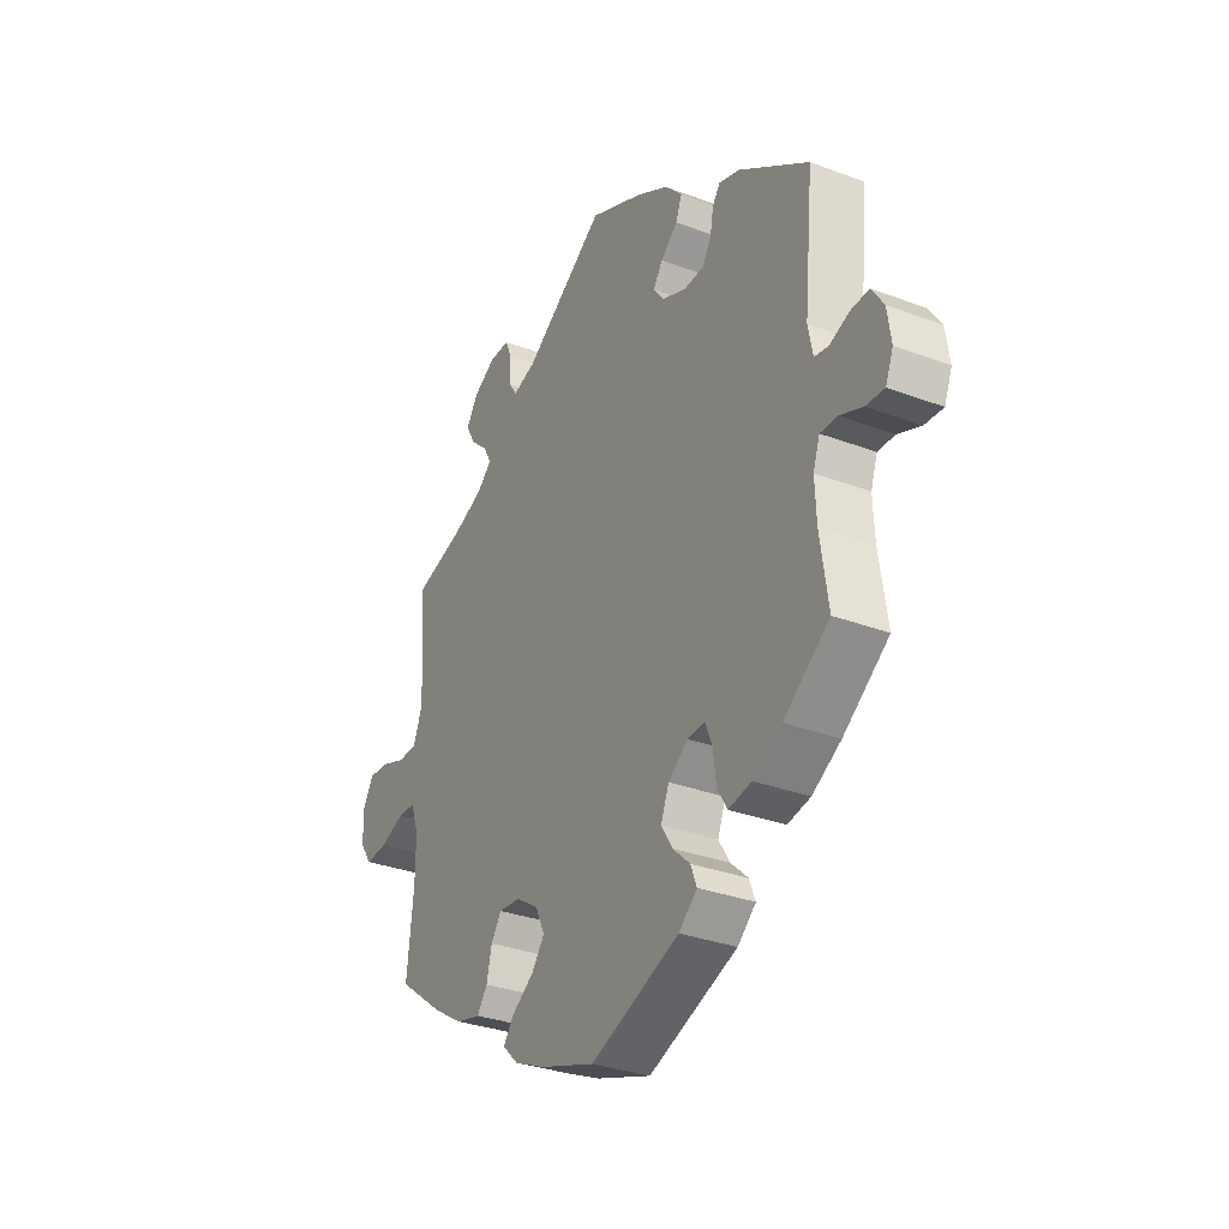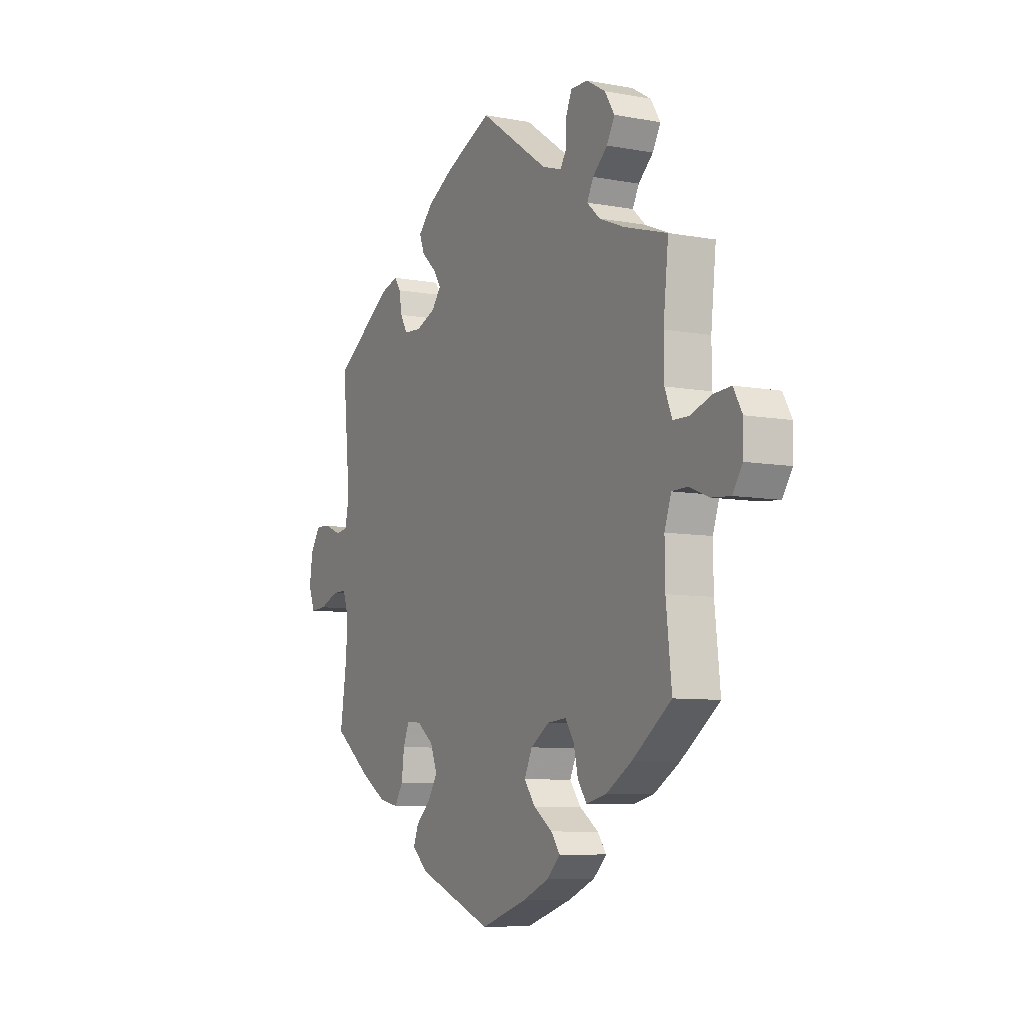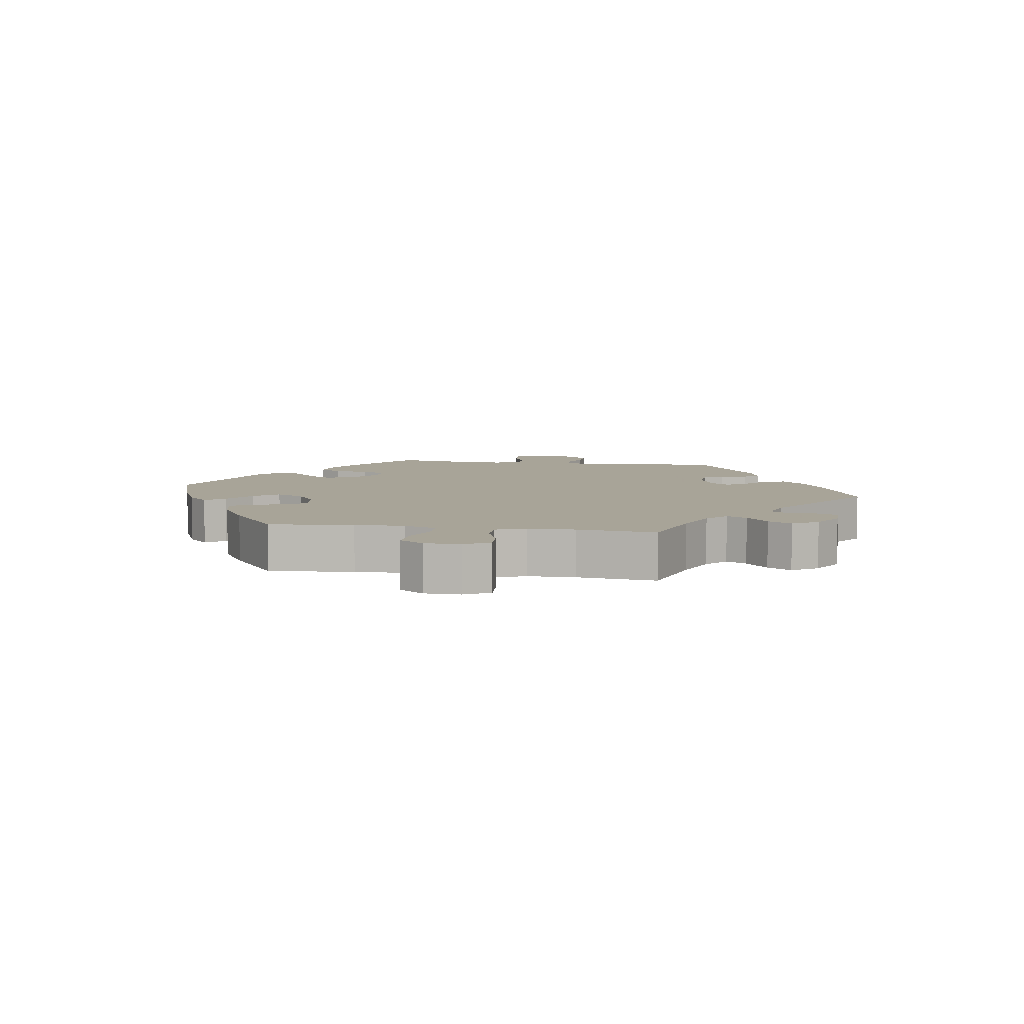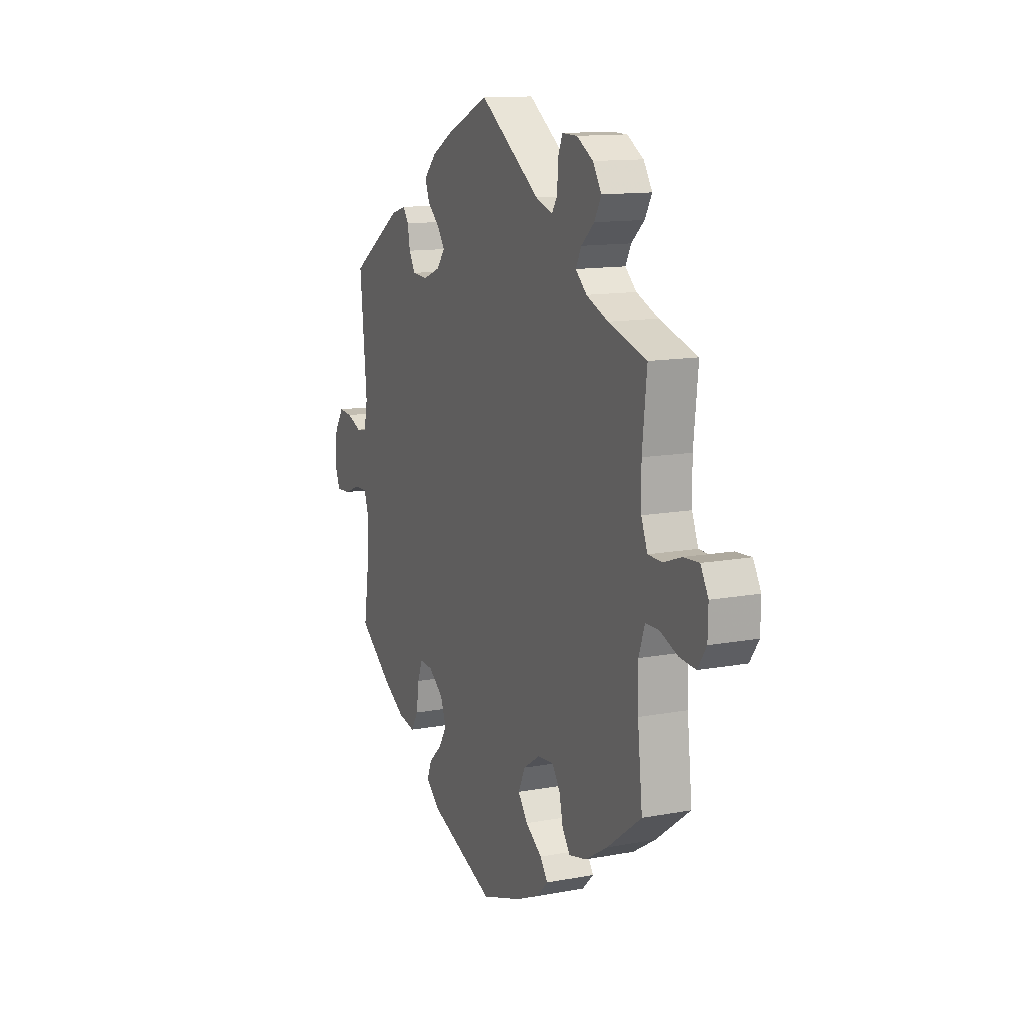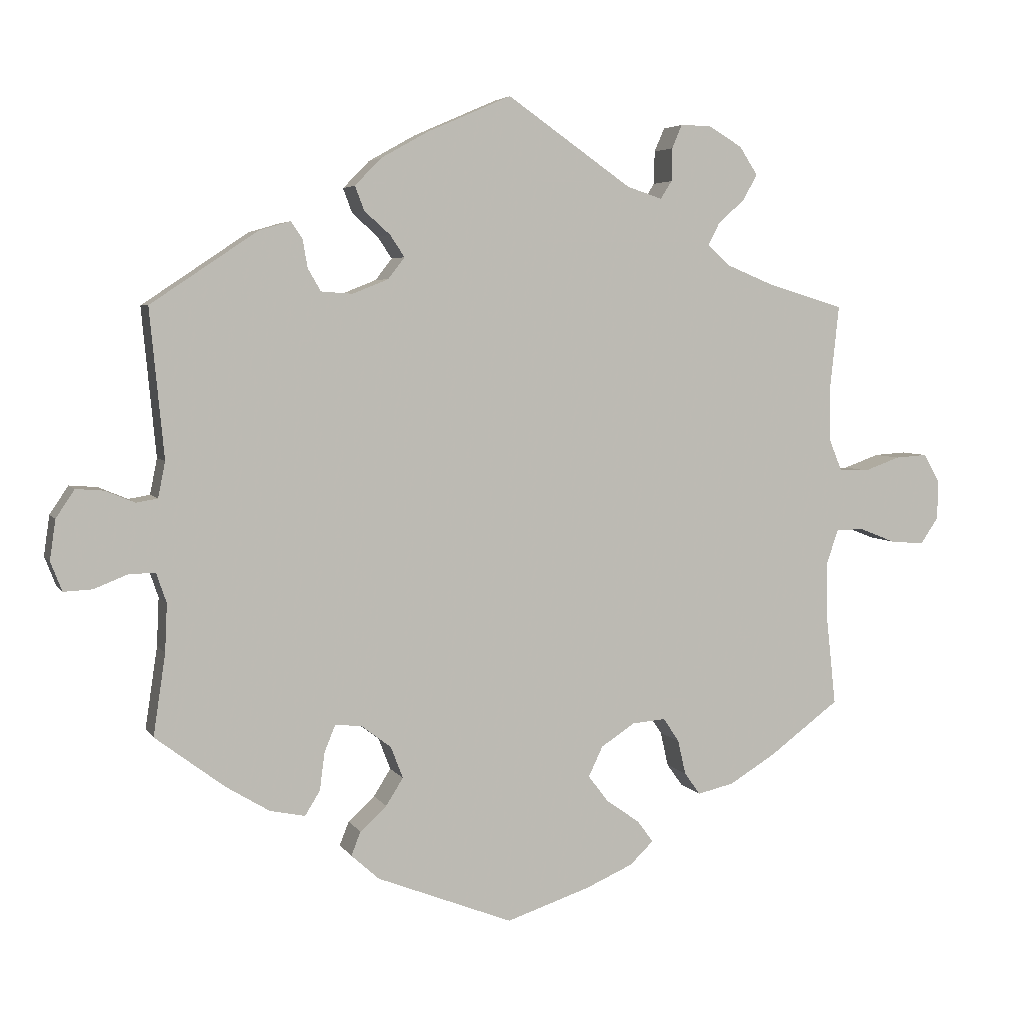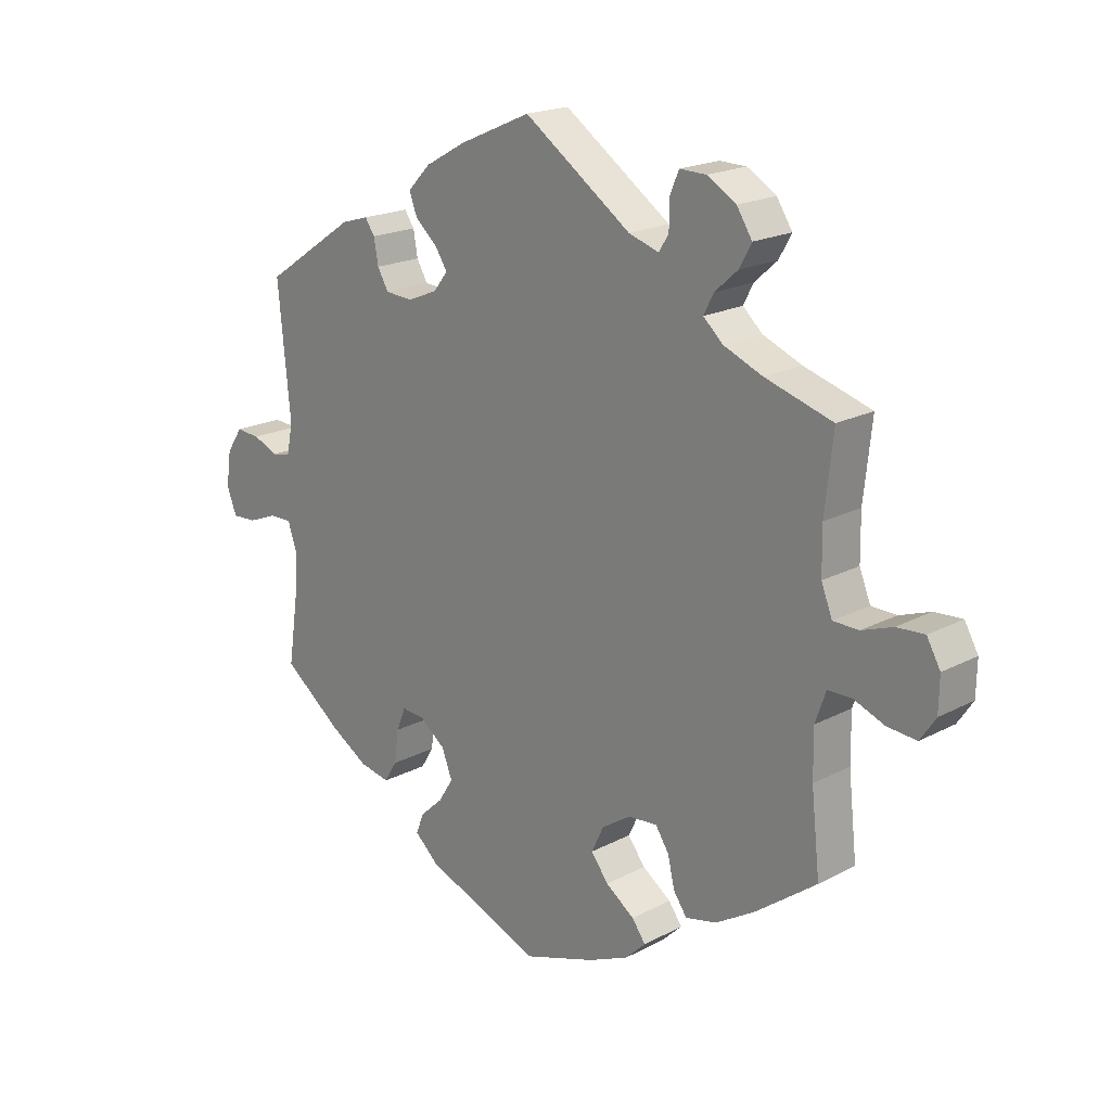
<metadata>
{"format":"obj","ext":"obj","renderer":"f3d","projection":"perspective","resolution":1024,"background":"white","views":[{"elev":-31.4,"azim":61.8,"up":"+Z"},{"elev":-7.8,"azim":-117.6,"up":"+Z"},{"elev":7.0,"azim":-81.0,"up":"+Y"},{"elev":12.7,"azim":-113.6,"up":"+Z"},{"elev":4.6,"azim":162.6,"up":"+Z"},{"elev":19.4,"azim":-134.6,"up":"+Z"}]}
</metadata>
<code>
v -0.487 0.07 -0.161
v -0.486 0.07 -0.085
v -0.503 0.07 -0.036
v -0.541 0.07 -0.035
v -0.592 0.07 -0.055
v -0.639 0.07 -0.059
v -0.664 0.07 -0.022
v -0.665 0.07 0.033
v -0.643 0.07 0.072
v -0.598 0.07 0.069
v -0.548 0.07 0.051
v -0.507 0.07 0.052
v -0.489 0.07 0.097
v -0.488 0.07 0.169
v -0.501 0.07 0.289
v -0.392 0.07 0.322
v -0.329 0.07 0.348
v -0.297 0.07 0.377
v -0.313 0.07 0.408
v -0.35 0.07 0.441
v -0.37 0.07 0.477
v -0.345 0.07 0.516
v -0.298 0.07 0.544
v -0.255 0.07 0.545
v -0.241 0.07 0.512
v -0.24 0.07 0.466
v -0.224 0.07 0.441
v -0.175 0.07 0.457
v -0.001 0.07 0.578
v 0.116 0.07 0.527
v 0.182 0.07 0.49
v 0.219 0.07 0.452
v 0.206 0.07 0.418
v 0.17 0.07 0.386
v 0.15 0.07 0.356
v 0.173 0.07 0.326
v 0.223 0.07 0.306
v 0.267 0.07 0.309
v 0.285 0.07 0.34
v 0.292 0.07 0.38
v 0.308 0.07 0.403
v 0.352 0.07 0.39
v 0.501 0.07 0.29
v 0.481 0.07 0.083
v 0.491 0.07 0.033
v 0.521 0.07 0.028
v 0.562 0.07 0.045
v 0.601 0.07 0.048
v 0.627 0.07 0.009
v 0.635 0.07 -0.047
v 0.619 0.07 -0.088
v 0.579 0.07 -0.086
v 0.531 0.07 -0.067
v 0.495 0.07 -0.067
v 0.481 0.07 -0.108
v 0.484 0.07 -0.175
v 0.501 0.07 -0.289
v 0.404 0.07 -0.362
v 0.343 0.07 -0.399
v 0.294 0.07 -0.409
v 0.273 0.07 -0.375
v 0.266 0.07 -0.322
v 0.251 0.07 -0.285
v 0.214 0.07 -0.288
v 0.172 0.07 -0.32
v 0.155 0.07 -0.364
v 0.179 0.07 -0.402
v 0.216 0.07 -0.436
v 0.229 0.07 -0.469
v 0.19 0.07 -0.504
v 0 0.07 -0.578
v -0.117 0.07 -0.539
v -0.183 0.07 -0.51
v -0.216 0.07 -0.478
v -0.194 0.07 -0.448
v -0.147 0.07 -0.415
v -0.119 0.07 -0.378
v -0.139 0.07 -0.336
v -0.186 0.07 -0.305
v -0.233 0.07 -0.301
v -0.255 0.07 -0.334
v -0.266 0.07 -0.382
v -0.288 0.07 -0.413
v -0.339 0.07 -0.401
v -0.403 0.07 -0.362
v -0.501 0.07 -0.289
v -0.487 0 -0.161
v -0.486 0 -0.085
v -0.503 0 -0.036
v -0.541 0 -0.035
v -0.592 0 -0.055
v -0.639 0 -0.059
v -0.664 0 -0.022
v -0.665 0 0.033
v -0.643 0 0.072
v -0.598 0 0.069
v -0.548 0 0.051
v -0.507 0 0.052
v -0.489 0 0.097
v -0.488 0 0.169
v -0.501 0 0.289
v -0.392 0 0.322
v -0.329 0 0.348
v -0.297 0 0.377
v -0.313 0 0.408
v -0.35 0 0.441
v -0.37 0 0.477
v -0.345 0 0.516
v -0.298 0 0.544
v -0.255 0 0.545
v -0.241 0 0.512
v -0.24 0 0.466
v -0.224 0 0.441
v -0.175 0 0.457
v -0.001 0 0.578
v 0.116 0 0.527
v 0.182 0 0.49
v 0.219 0 0.452
v 0.206 0 0.418
v 0.17 0 0.386
v 0.15 0 0.356
v 0.173 0 0.326
v 0.223 0 0.306
v 0.267 0 0.309
v 0.285 0 0.34
v 0.292 0 0.38
v 0.308 0 0.403
v 0.352 0 0.39
v 0.501 0 0.29
v 0.481 0 0.083
v 0.491 0 0.033
v 0.521 0 0.028
v 0.562 0 0.045
v 0.601 0 0.048
v 0.627 0 0.009
v 0.635 0 -0.047
v 0.619 0 -0.088
v 0.579 0 -0.086
v 0.531 0 -0.067
v 0.495 0 -0.067
v 0.481 0 -0.108
v 0.484 0 -0.175
v 0.501 0 -0.289
v 0.404 0 -0.362
v 0.343 0 -0.399
v 0.294 0 -0.409
v 0.273 0 -0.375
v 0.266 0 -0.322
v 0.251 0 -0.285
v 0.214 0 -0.288
v 0.172 0 -0.32
v 0.155 0 -0.364
v 0.179 0 -0.402
v 0.216 0 -0.436
v 0.229 0 -0.469
v 0.19 0 -0.504
v 0 0 -0.578
v -0.117 0 -0.539
v -0.183 0 -0.51
v -0.216 0 -0.478
v -0.194 0 -0.448
v -0.147 0 -0.415
v -0.119 0 -0.378
v -0.139 0 -0.336
v -0.186 0 -0.305
v -0.233 0 -0.301
v -0.255 0 -0.334
v -0.266 0 -0.382
v -0.288 0 -0.413
v -0.339 0 -0.401
v -0.403 0 -0.362
v -0.501 0 -0.289
f 85 86 1
f 84 85 1 2
f 81 82 83 84
f 80 81 84 2
f 79 80 2 3
f 78 79 3
f 73 74 75 76
f 73 76 77
f 72 73 77
f 71 72 77
f 70 71 77 78
f 67 68 69 70
f 66 67 70 78
f 59 60 61 62
f 59 62 63
f 56 57 58 59
f 55 56 59 63
f 54 55 63 64
f 50 51 52 53
f 50 53 54
f 49 50 54
f 46 47 48 49
f 45 46 49 54
f 44 45 54 64
f 39 40 41 42
f 38 39 42 43
f 37 38 43 44
f 31 32 33 34
f 31 34 35
f 28 29 30 31
f 27 28 31 35
f 23 24 25 26
f 23 26 27
f 22 23 27
f 19 20 21 22
f 18 19 22 27
f 17 18 27 35
f 14 15 16
f 13 14 16 17
f 12 13 17 35
f 8 9 10 11
f 8 11 12
f 7 8 12
f 4 5 6 7
f 3 4 7 12
f 65 66 78 3
f 36 37 44 64
f 35 36 64 65
f 3 12 35 65
f 87 172 171
f 88 87 171 170
f 170 169 168 167
f 88 170 167 166
f 89 88 166 165
f 89 165 164
f 162 161 160 159
f 163 162 159
f 163 159 158
f 163 158 157
f 164 163 157 156
f 156 155 154 153
f 164 156 153 152
f 148 147 146 145
f 149 148 145
f 145 144 143 142
f 149 145 142 141
f 150 149 141 140
f 139 138 137 136
f 140 139 136
f 140 136 135
f 135 134 133 132
f 140 135 132 131
f 150 140 131 130
f 128 127 126 125
f 129 128 125 124
f 130 129 124 123
f 120 119 118 117
f 121 120 117
f 117 116 115 114
f 121 117 114 113
f 112 111 110 109
f 113 112 109
f 113 109 108
f 108 107 106 105
f 113 108 105 104
f 121 113 104 103
f 102 101 100
f 103 102 100 99
f 121 103 99 98
f 97 96 95 94
f 98 97 94
f 98 94 93
f 93 92 91 90
f 98 93 90 89
f 89 164 152 151
f 150 130 123 122
f 151 150 122 121
f 151 121 98 89
f 1 87 88 2
f 2 88 89 3
f 3 89 90 4
f 4 90 91 5
f 5 91 92 6
f 6 92 93 7
f 7 93 94 8
f 8 94 95 9
f 9 95 96 10
f 10 96 97 11
f 11 97 98 12
f 12 98 99 13
f 13 99 100 14
f 14 100 101 15
f 15 101 102 16
f 16 102 103 17
f 17 103 104 18
f 18 104 105 19
f 19 105 106 20
f 20 106 107 21
f 21 107 108 22
f 22 108 109 23
f 23 109 110 24
f 24 110 111 25
f 25 111 112 26
f 26 112 113 27
f 27 113 114 28
f 28 114 115 29
f 29 115 116 30
f 30 116 117 31
f 31 117 118 32
f 32 118 119 33
f 33 119 120 34
f 34 120 121 35
f 35 121 122 36
f 36 122 123 37
f 37 123 124 38
f 38 124 125 39
f 39 125 126 40
f 40 126 127 41
f 41 127 128 42
f 42 128 129 43
f 43 129 130 44
f 44 130 131 45
f 45 131 132 46
f 46 132 133 47
f 47 133 134 48
f 48 134 135 49
f 49 135 136 50
f 50 136 137 51
f 51 137 138 52
f 52 138 139 53
f 53 139 140 54
f 54 140 141 55
f 55 141 142 56
f 56 142 143 57
f 57 143 144 58
f 58 144 145 59
f 59 145 146 60
f 60 146 147 61
f 61 147 148 62
f 62 148 149 63
f 63 149 150 64
f 64 150 151 65
f 65 151 152 66
f 66 152 153 67
f 67 153 154 68
f 68 154 155 69
f 69 155 156 70
f 70 156 157 71
f 71 157 158 72
f 72 158 159 73
f 73 159 160 74
f 74 160 161 75
f 75 161 162 76
f 76 162 163 77
f 77 163 164 78
f 78 164 165 79
f 79 165 166 80
f 80 166 167 81
f 81 167 168 82
f 82 168 169 83
f 83 169 170 84
f 84 170 171 85
f 85 171 172 86
f 86 172 87 1

</code>
